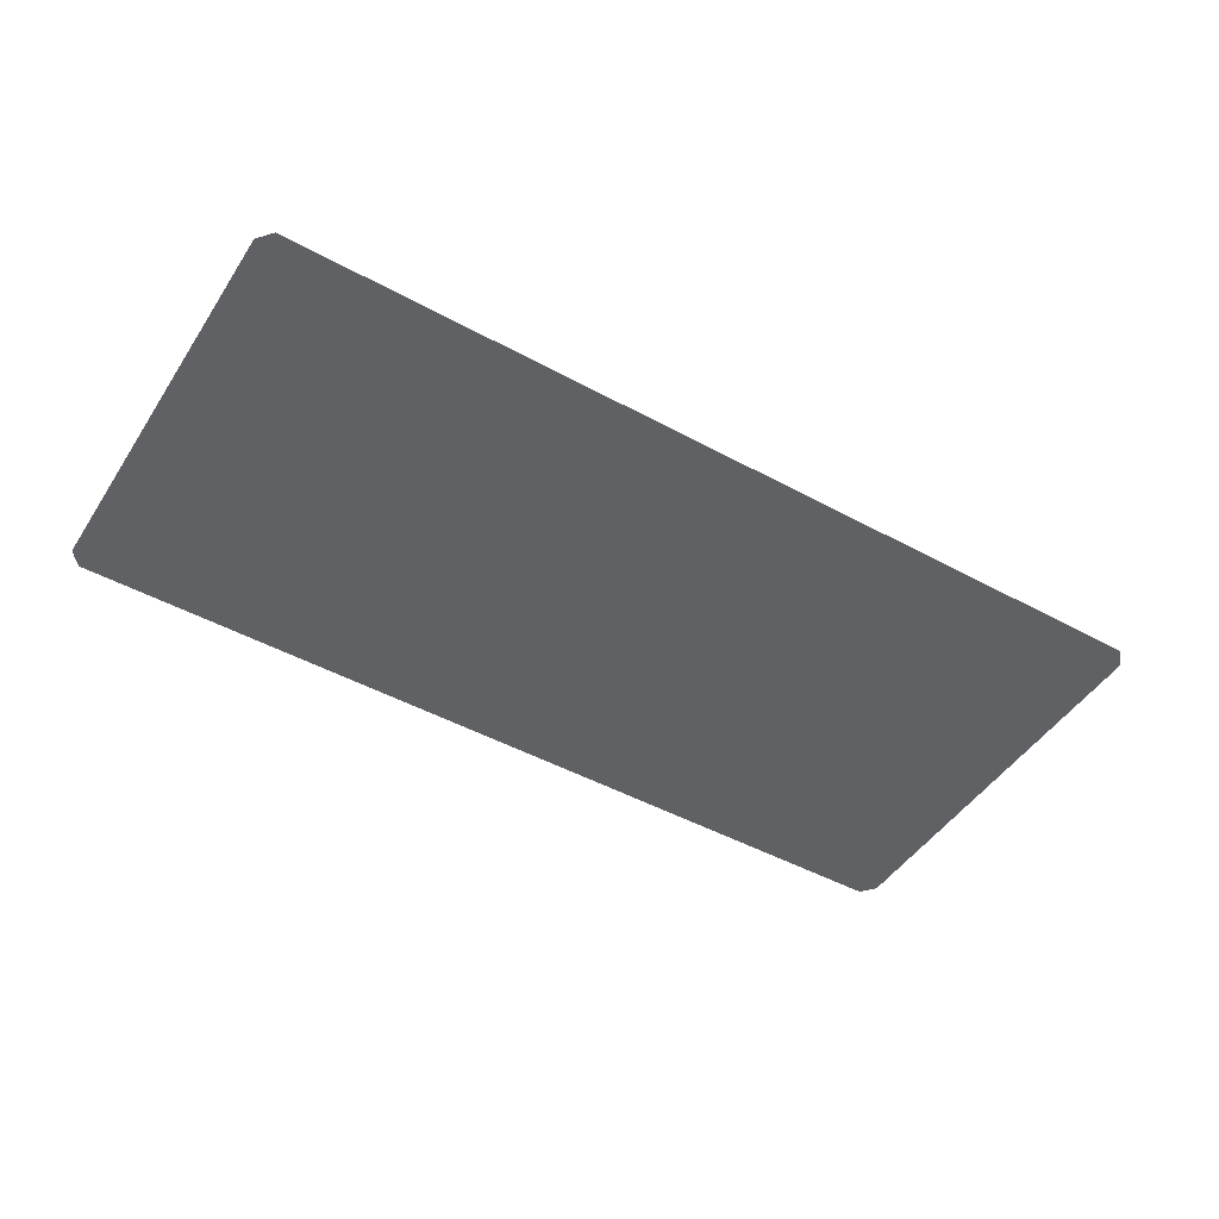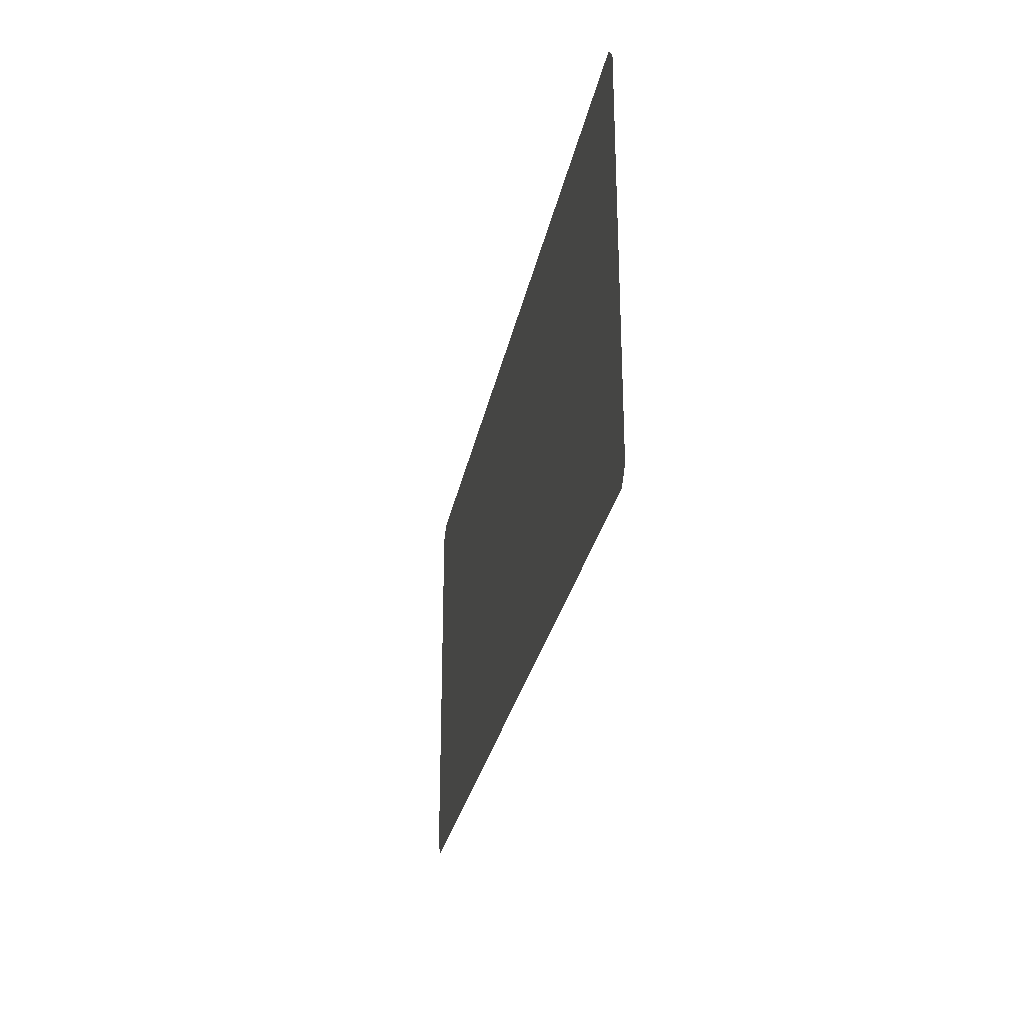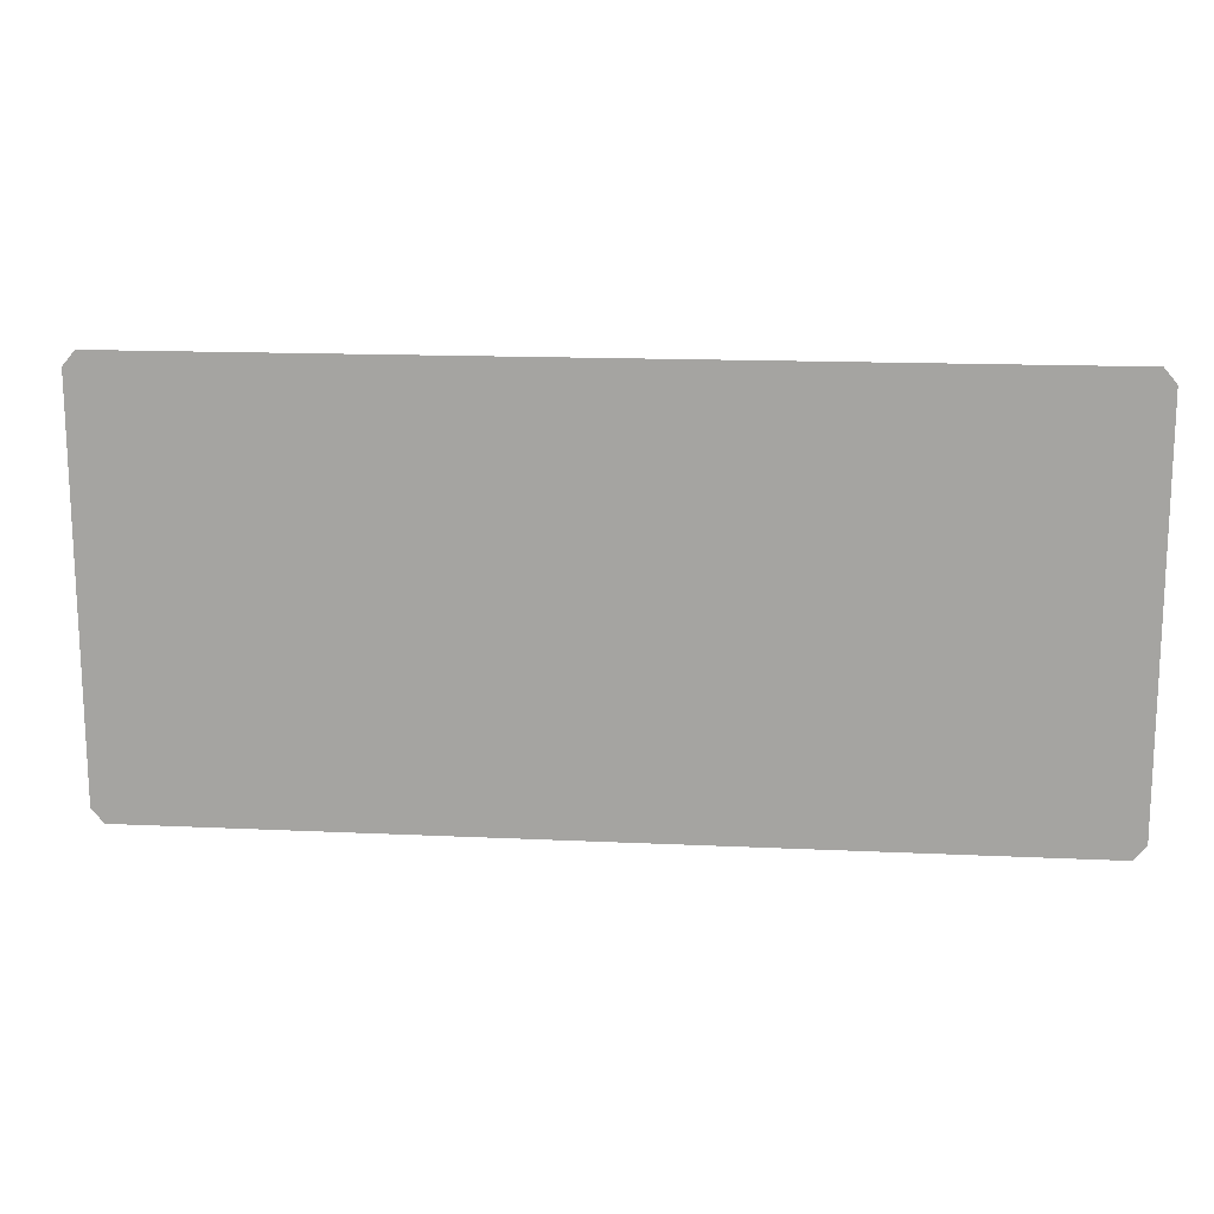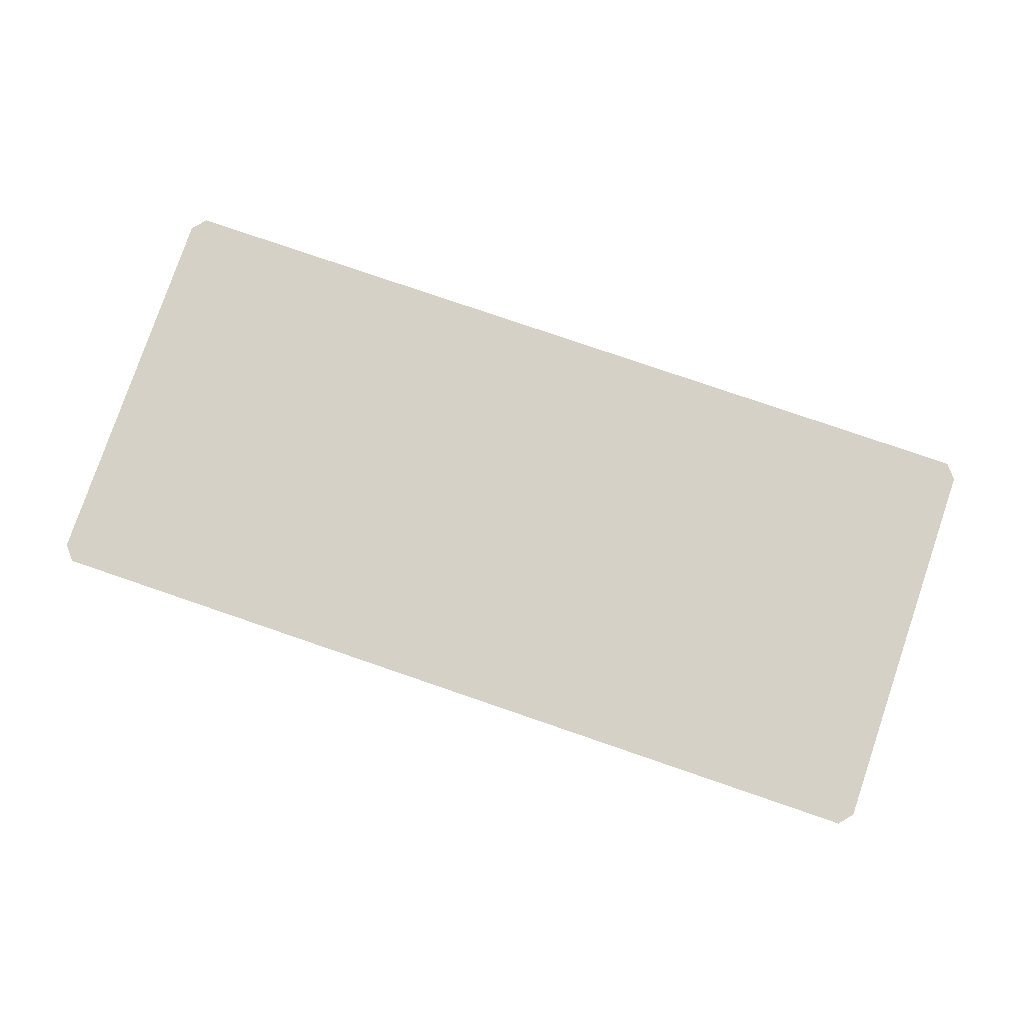
<metadata>
{"format":"obj","ext":"obj","renderer":"f3d","projection":"perspective","resolution":1024,"background":"white","views":[{"elev":-47.3,"azim":-31.7,"up":"+Y"},{"elev":-27.7,"azim":79.4,"up":"+Z"},{"elev":15.6,"azim":5.8,"up":"+Z"},{"elev":79.2,"azim":18.8,"up":"+Y"}]}
</metadata>
<code>
o mesh-1_meshId1_name.002
v -25.72 2.199 32.47
v -25.7 2.199 10.47
v -25.04 2.199 33.29
v -25.01 2.199 9.657
v 24.96 2.199 33.34
v 24.99 2.199 9.71
v 25.65 2.199 32.53
v 25.67 2.199 10.53
f 3 2 1
f 3 4 2
f 5 4 3
f 5 6 4
f 7 6 5
f 7 8 6

</code>
